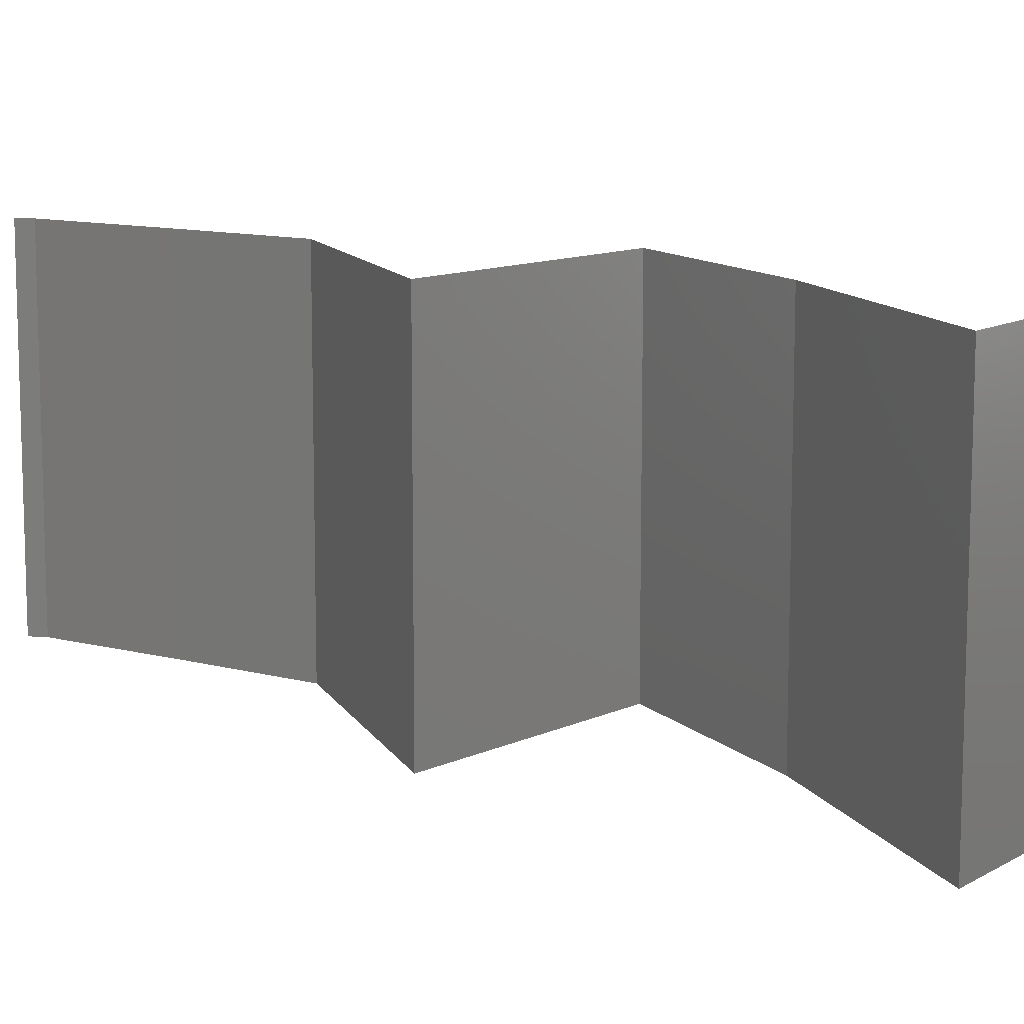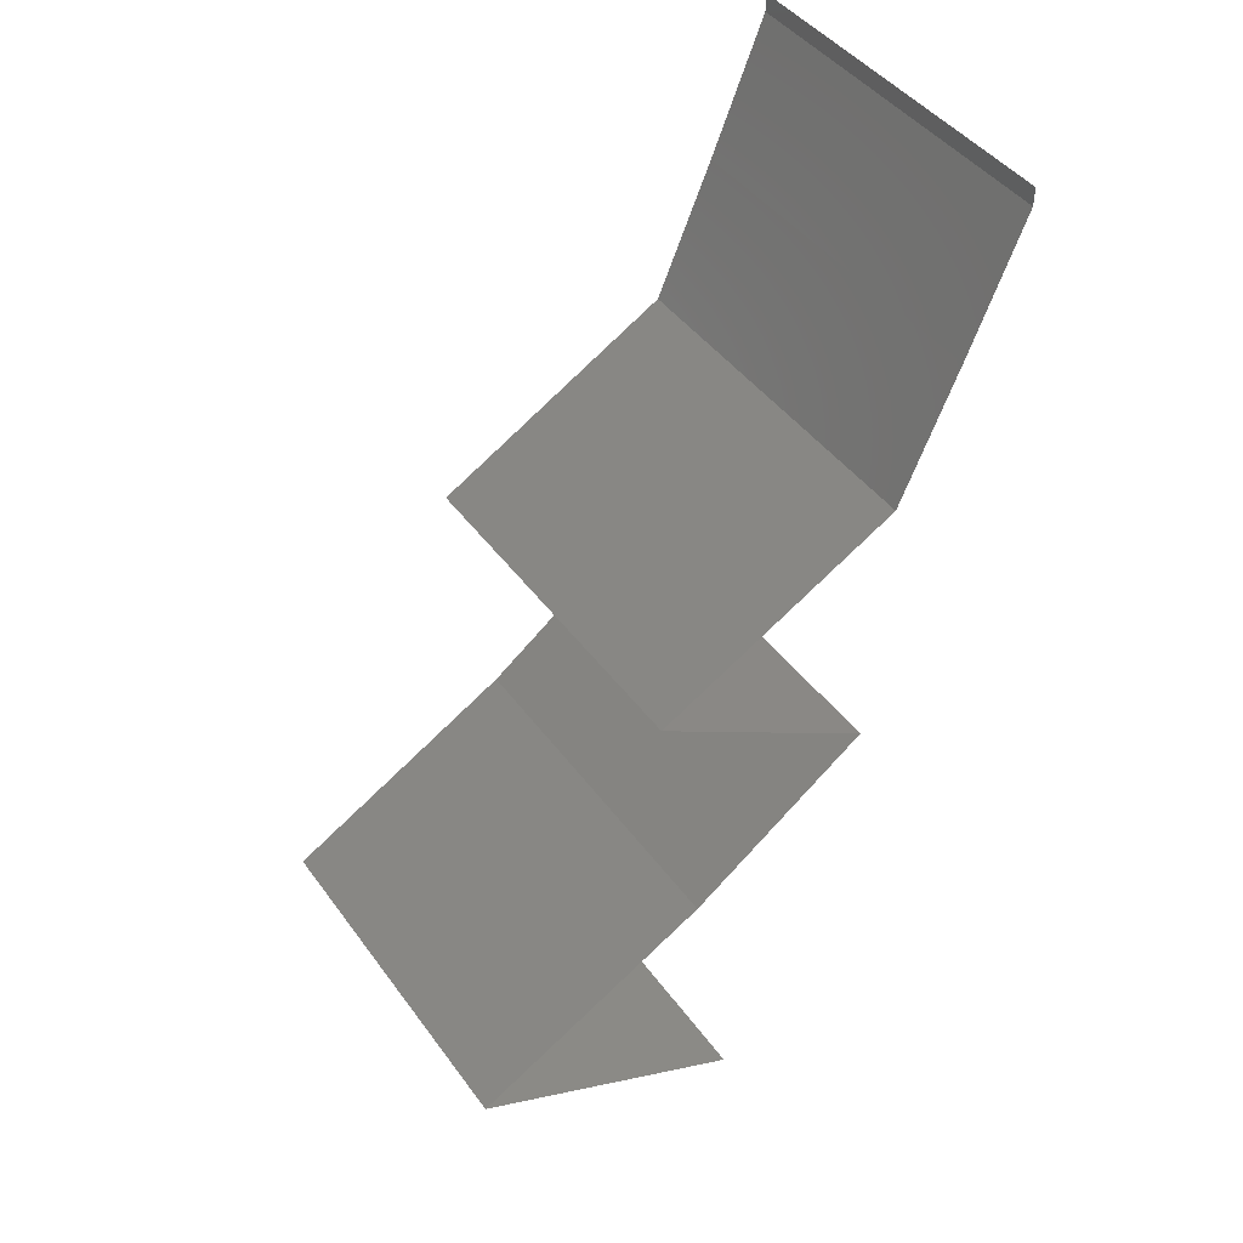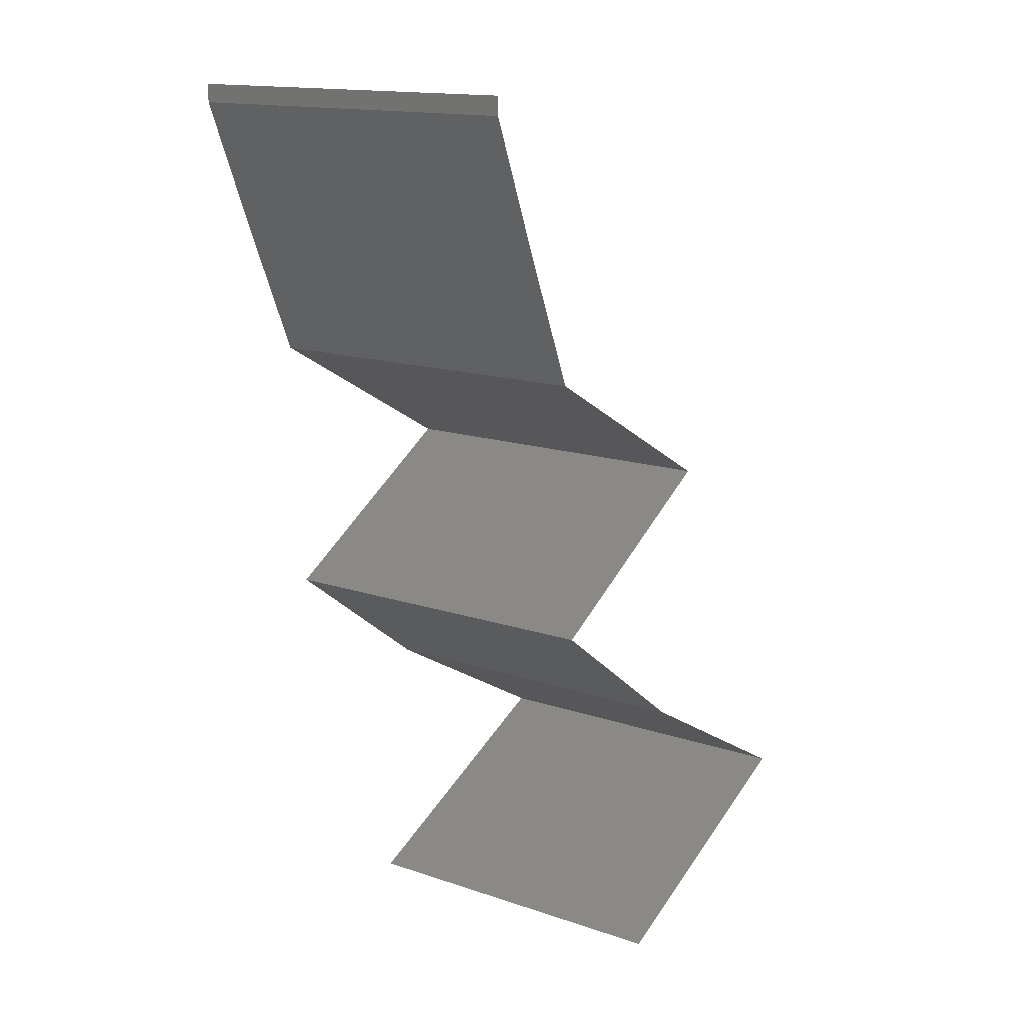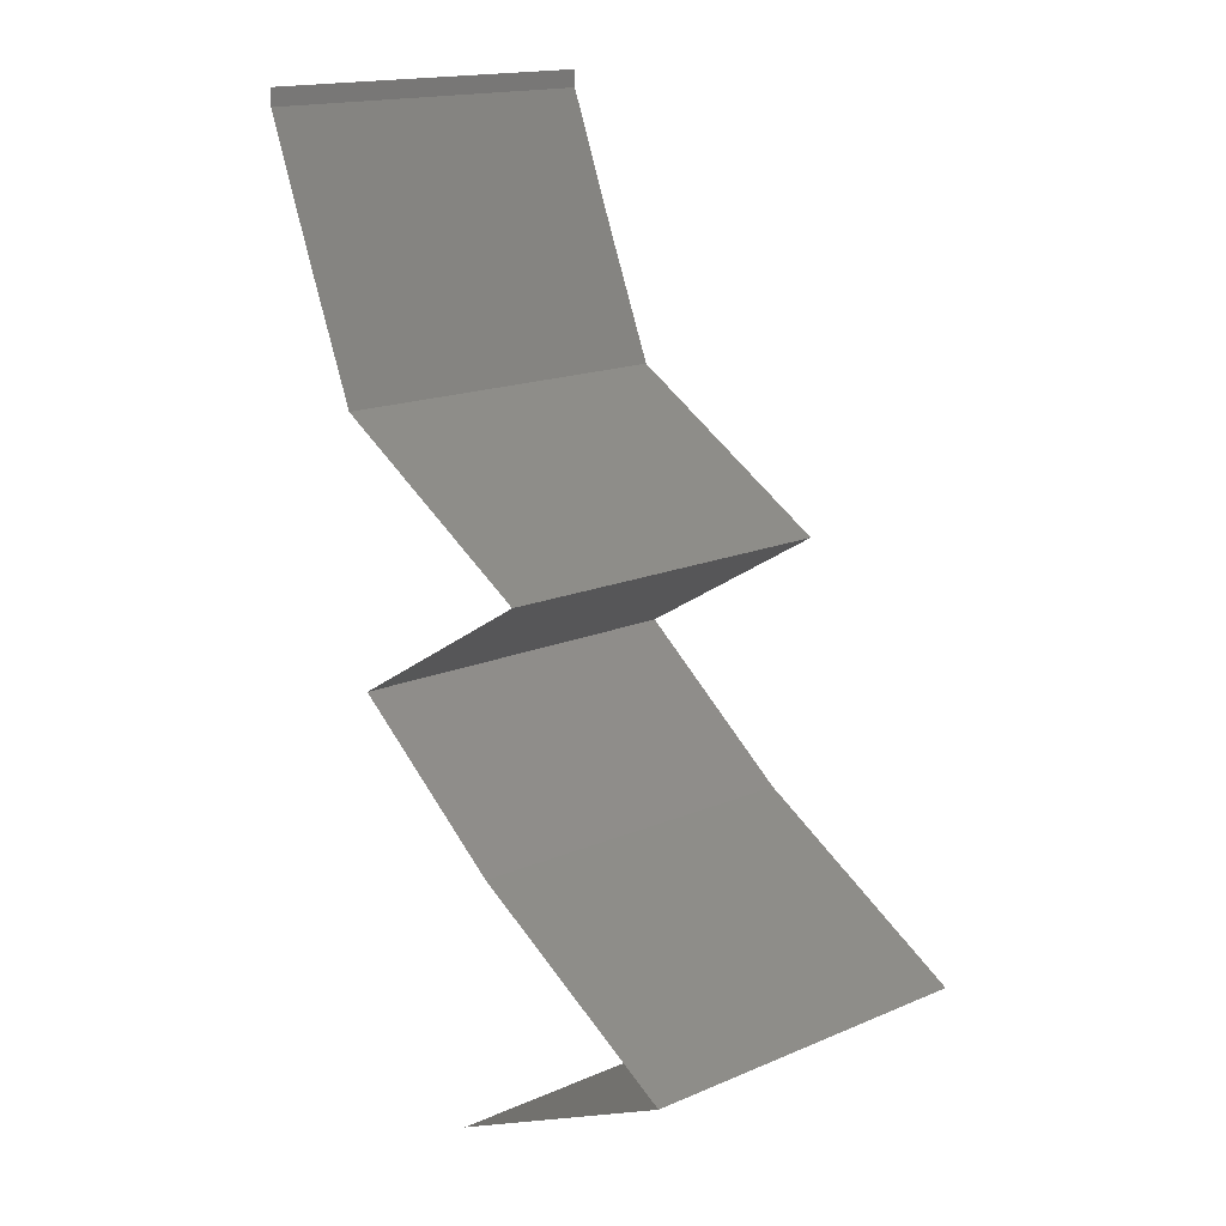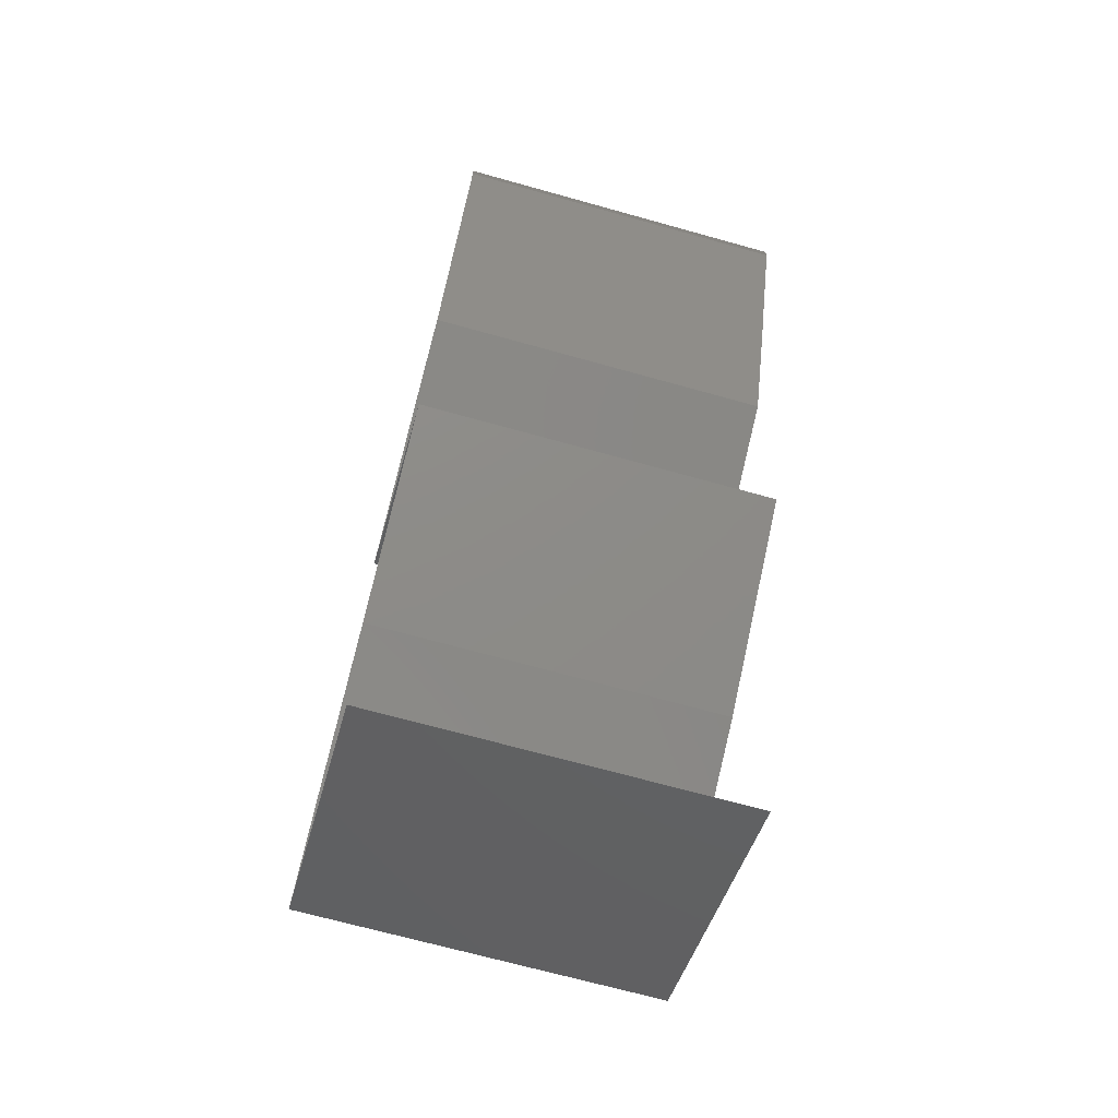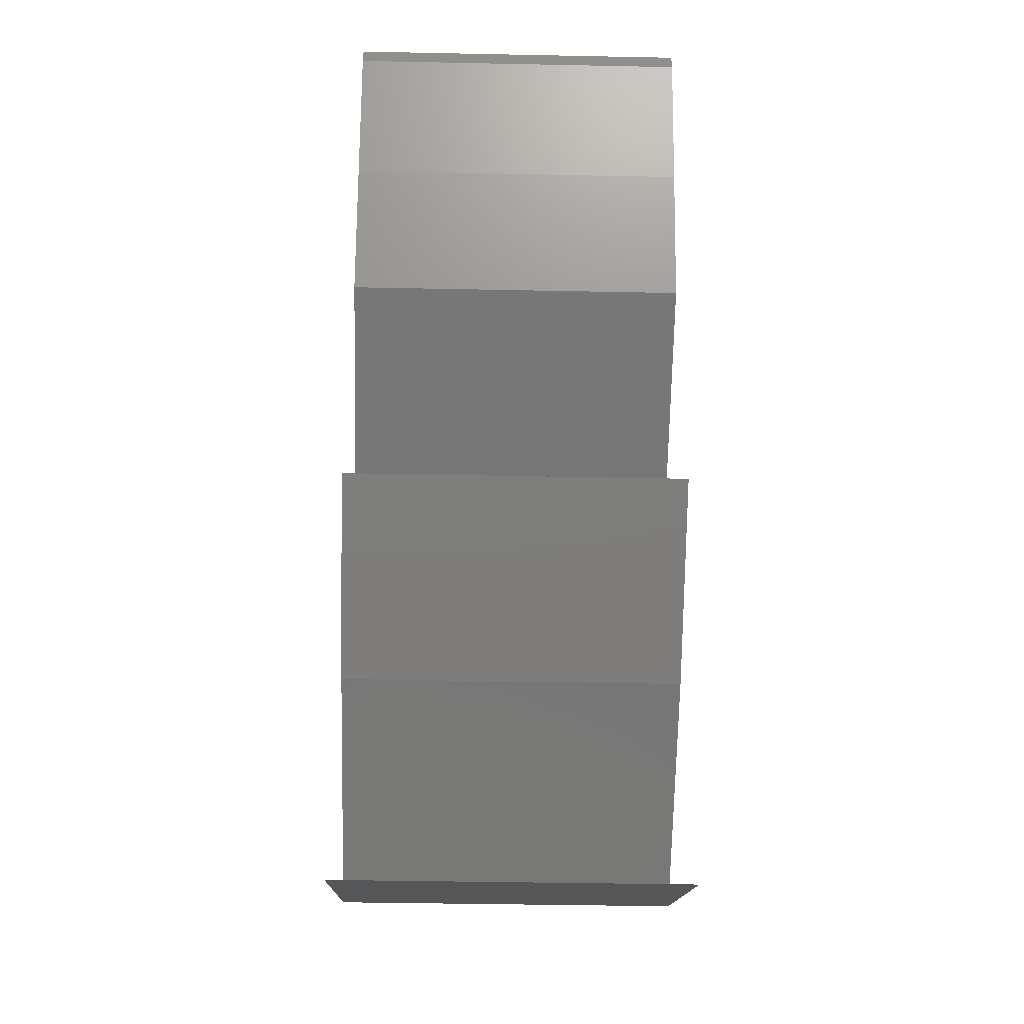
<metadata>
{"format":"stl","ext":"stl","renderer":"f3d","projection":"perspective","resolution":1024,"background":"white","views":[{"elev":11.4,"azim":-79.5,"up":"+Z"},{"elev":43.9,"azim":-33.4,"up":"+Y"},{"elev":15.0,"azim":125.9,"up":"+Y"},{"elev":16.8,"azim":-130.5,"up":"+Y"},{"elev":-69.2,"azim":74.4,"up":"+Y"},{"elev":-40.8,"azim":88.6,"up":"+Y"}]}
</metadata>
<code>
# stl→obj: 54 verts, 76 faces
v 0.04 0.059 0
v 0.04 0.06 0
v 0.04 0.06 0.01
v 0.04 0.059 0.01
v 0.04 0.06 0.02
v 0.04 0.059 0.02
v 0.037 0.05162 0
v 0.0385 0.05531 0.005
v 0.037 0.05162 0.01
v 0.0385 0.05531 0.015
v 0.037 0.05162 0.02
v 0.03543 0.04794 0.015
v 0.03386 0.04425 0
v 0.03543 0.04794 0.005
v 0.03386 0.04425 0.01
v 0.03386 0.04425 0.02
v 0.02716 0.04051 0.007641
v 0.02726 0.04056 0
v 0.02066 0.03687 0
v 0.02066 0.03687 0.01
v 0.02924 0.04167 0.01464
v 0.0247 0.03913 0.01461
v 0.02066 0.03687 0.02
v 0.02726 0.04056 0.02
v 0.02697 0.03311 0.007534
v 0.02684 0.03319 0
v 0.03303 0.0295 0
v 0.03303 0.0295 0.01
v 0.02499 0.03429 0.01472
v 0.02925 0.03175 0.01461
v 0.03303 0.0295 0.02
v 0.02684 0.03319 0.02
v 0.02311 0.02212 0.01
v 0.02807 0.02581 0.02
v 0.02807 0.02581 0
v 0.02311 0.02212 0
v 0.02311 0.02212 0.02
v 0.01646 0.01838 0.007665
v 0.01655 0.01844 0
v 0.01 0.01475 0
v 0.01 0.01475 0.01
v 0.01852 0.01954 0.01465
v 0.01401 0.01701 0.01462
v 0.01 0.01475 0.02
v 0.01655 0.01844 0.02
v 0.0164 0.01167 0.007569
v 0.01765 0.01106 0
v 0.0253 0.007375 0.01
v 0.01975 0.01005 0.01372
v 0.0253 0.007375 0.02
v 0.0253 0.007375 0
v 0.02126 0.009323 0.005114
v 0.01485 0.01241 0.01431
v 0.01765 0.01106 0.02
f 1 2 3
f 4 5 6
f 3 5 4
f 1 3 4
f 7 8 9
f 6 10 4
f 9 10 11
f 4 8 1
f 1 8 7
f 4 10 9
f 11 10 6
f 9 8 4
f 11 12 9
f 13 14 15
f 9 14 7
f 15 12 16
f 7 14 13
f 16 12 11
f 9 12 15
f 15 14 9
f 13 17 18
f 18 17 19
f 19 17 20
f 15 17 13
f 16 21 15
f 20 22 23
f 24 21 16
f 23 22 24
f 21 22 17
f 24 22 21
f 17 22 20
f 21 17 15
f 19 25 26
f 26 25 27
f 27 25 28
f 20 25 19
f 23 29 20
f 28 30 31
f 32 29 23
f 31 30 32
f 29 30 25
f 32 30 29
f 25 30 28
f 29 25 20
f 33 28 34
f 35 28 33
f 35 27 28
f 28 31 34
f 33 36 35
f 34 37 33
f 36 38 39
f 39 38 40
f 40 38 41
f 33 38 36
f 37 42 33
f 41 43 44
f 45 42 37
f 44 43 45
f 42 43 38
f 45 43 42
f 38 43 41
f 42 38 33
f 40 46 47
f 41 46 40
f 48 49 50
f 51 52 48
f 44 53 41
f 50 49 54
f 49 52 46
f 48 52 49
f 47 52 51
f 54 53 44
f 53 46 41
f 46 52 47
f 53 49 46
f 54 49 53

</code>
